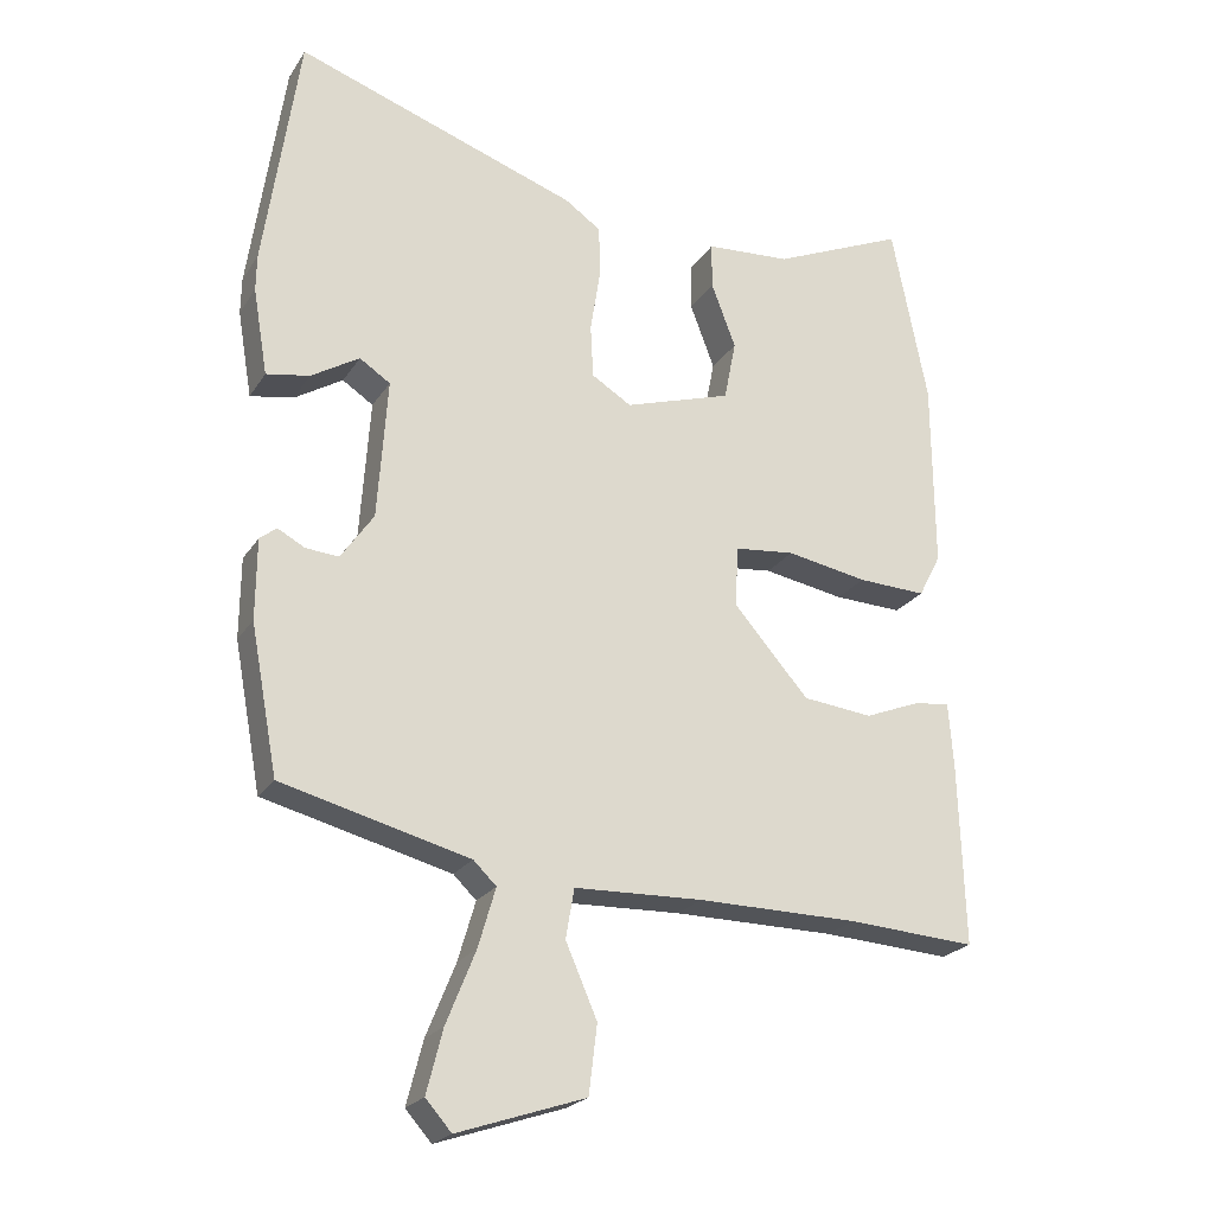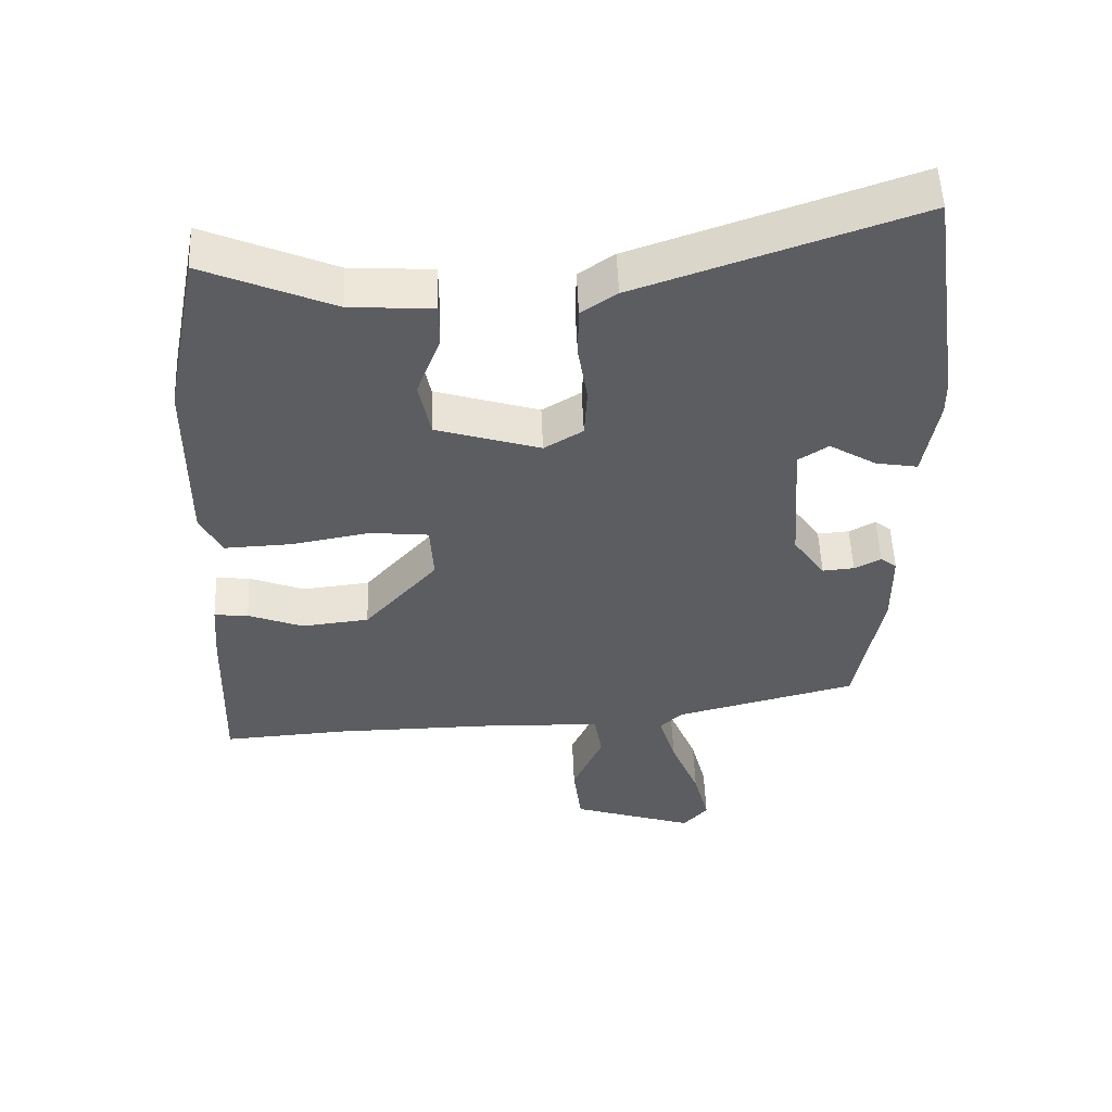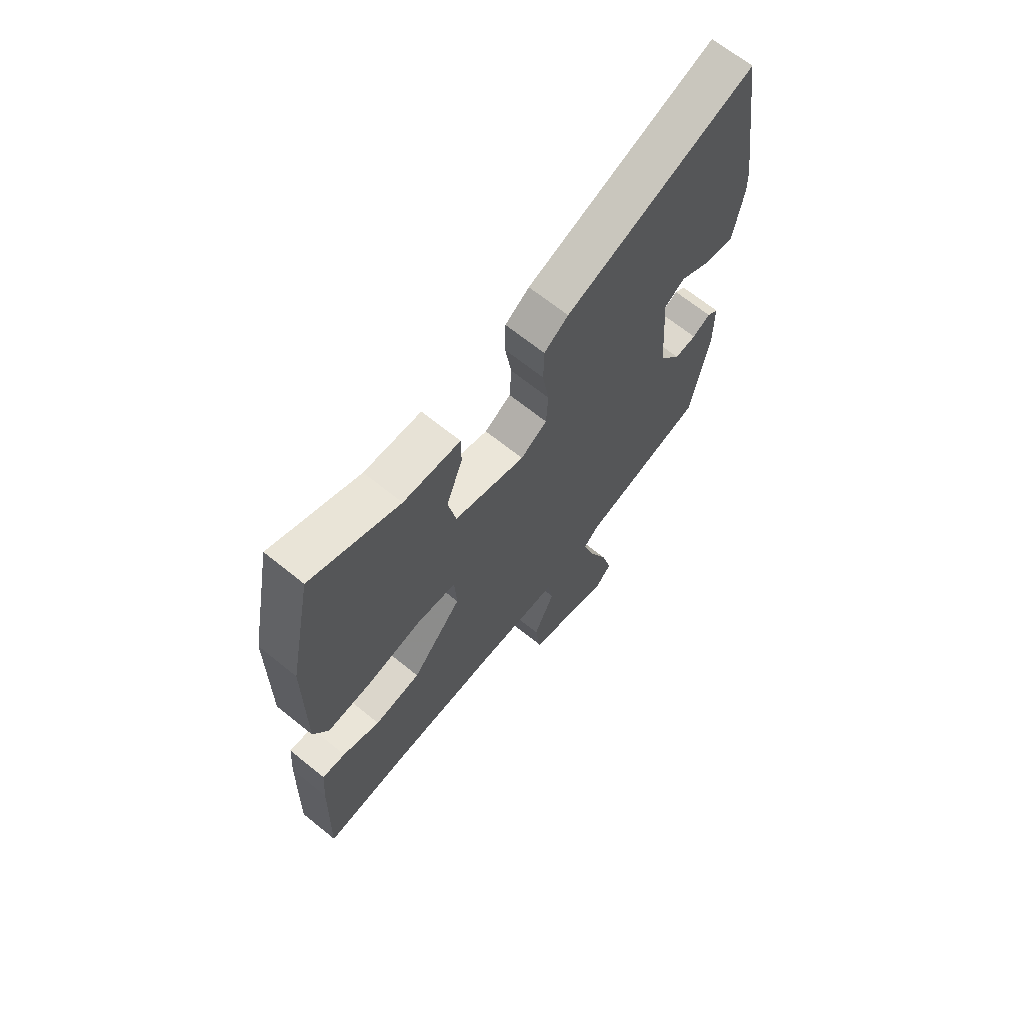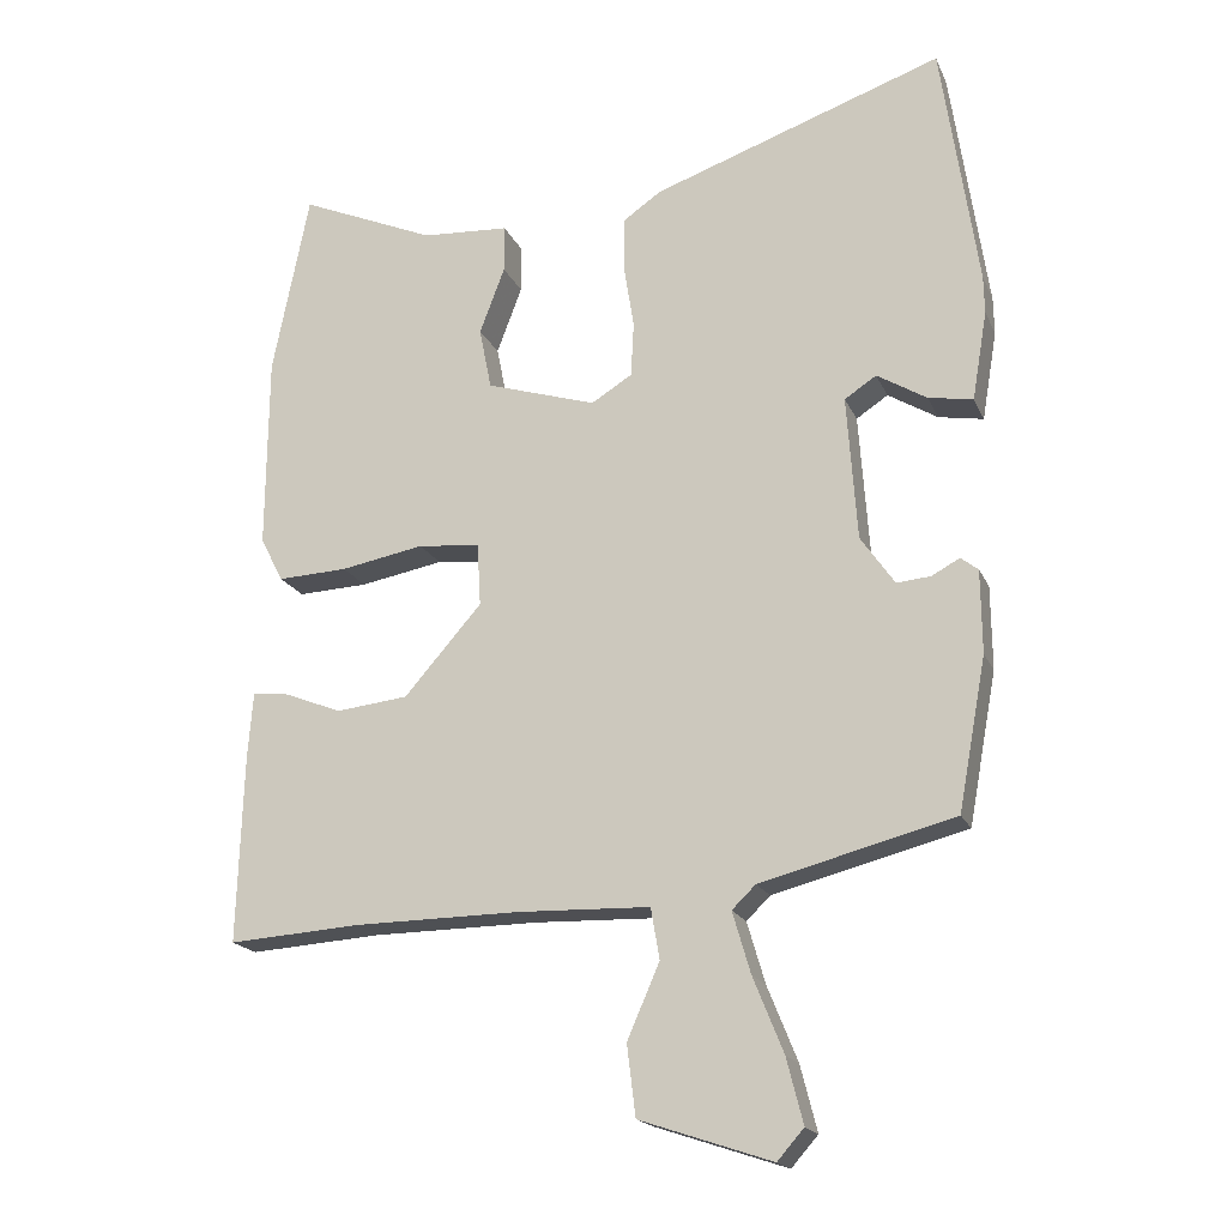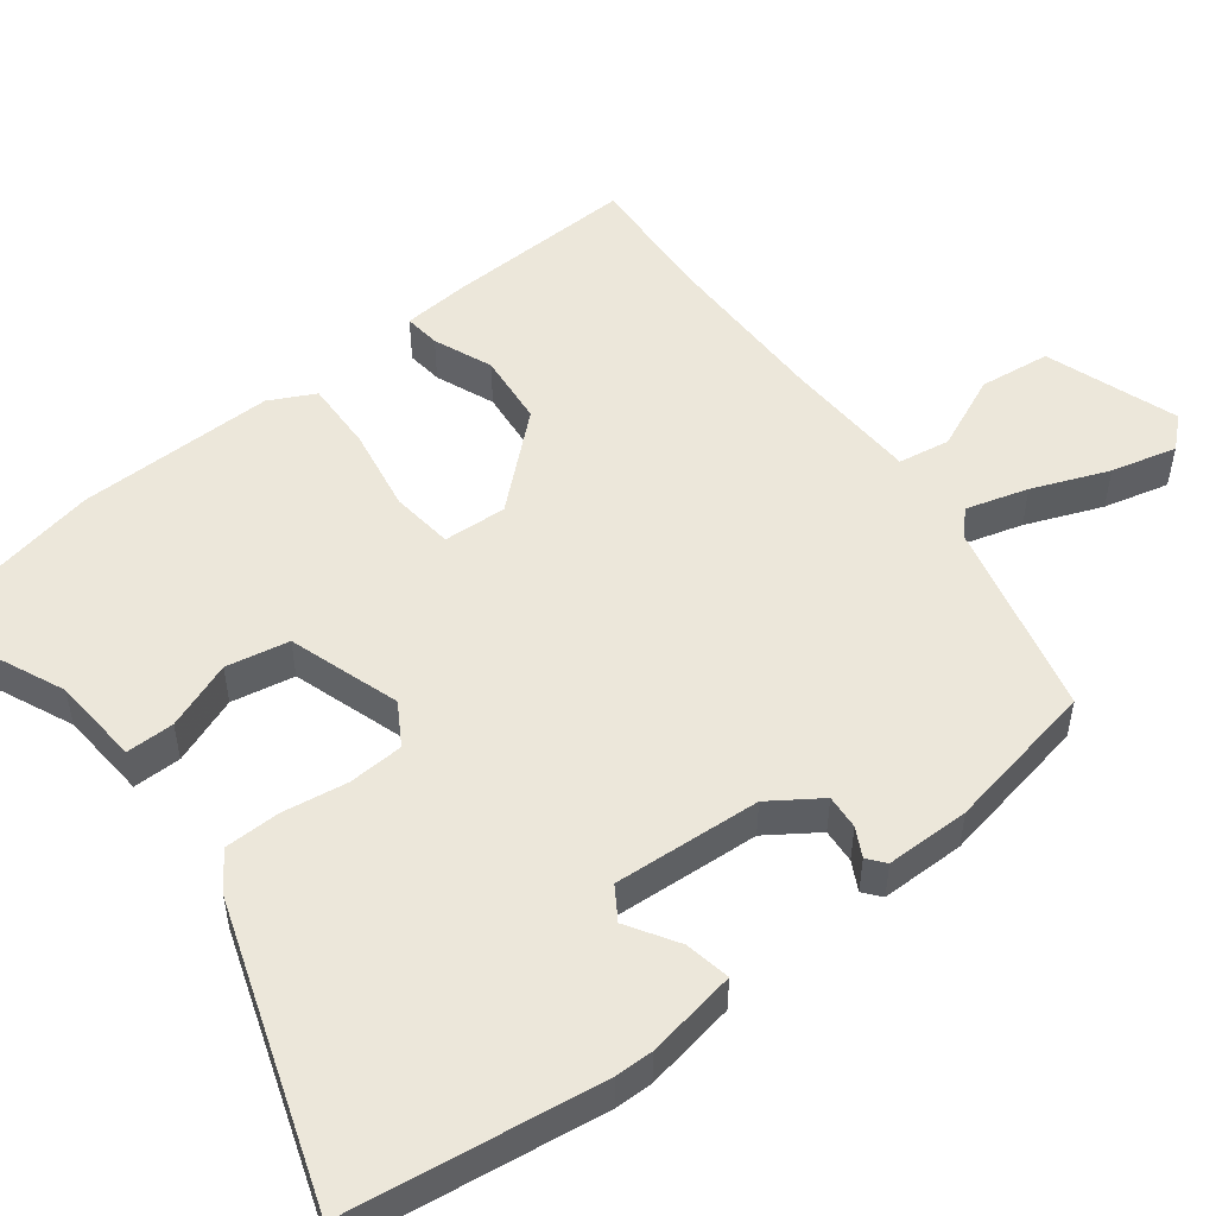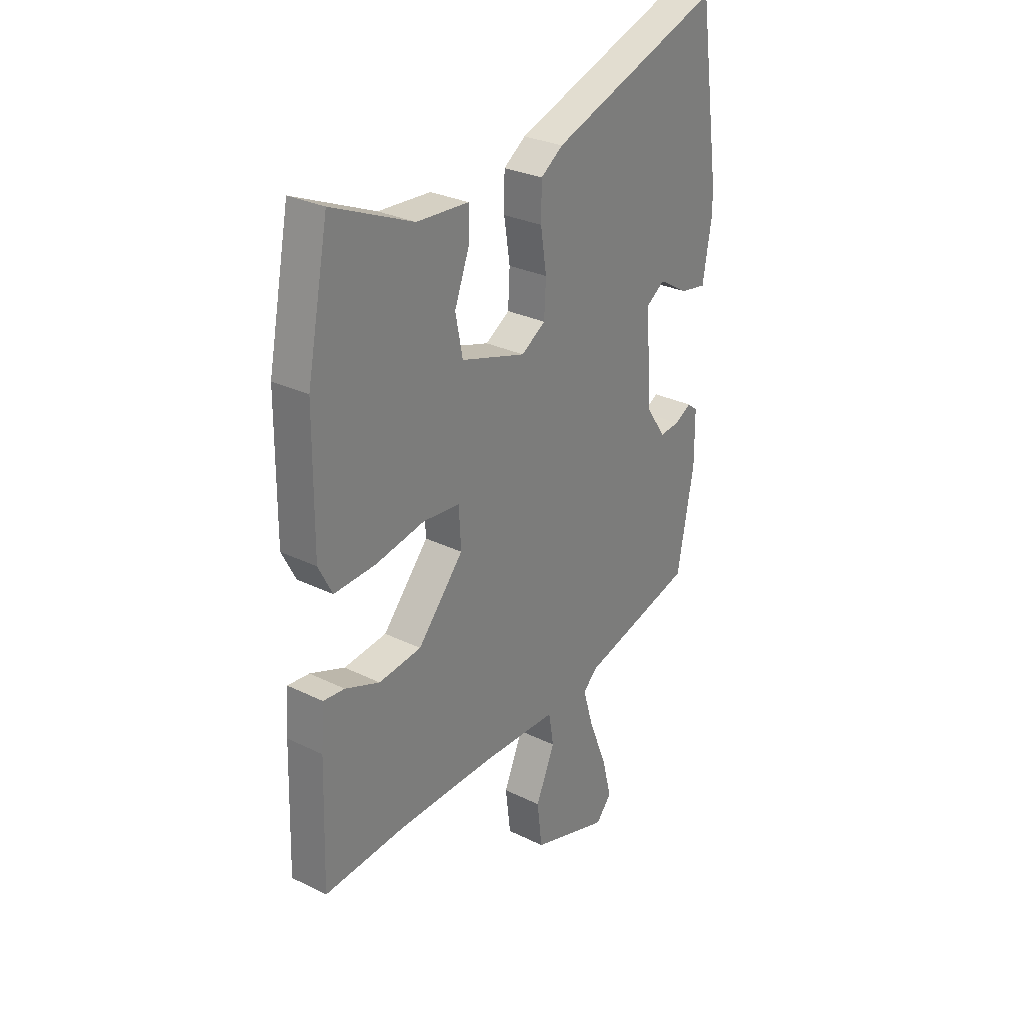
<metadata>
{"format":"obj","ext":"obj","renderer":"f3d","projection":"perspective","resolution":1024,"background":"white","views":[{"elev":-22.8,"azim":155.5,"up":"+Z"},{"elev":53.4,"azim":-2.3,"up":"+Z"},{"elev":67.4,"azim":-51.0,"up":"+Z"},{"elev":-18.7,"azim":18.5,"up":"+Z"},{"elev":51.3,"azim":52.0,"up":"+Y"},{"elev":29.0,"azim":-53.8,"up":"+Z"}]}
</metadata>
<code>
v -0.529 0.07 0.352
v -0.478 0.07 0.609
v -0.288 0.07 0.527
v -0.166 0.07 0.519
v -0.166 0.07 0.453
v -0.201 0.07 0.36
v -0.184 0.07 0.274
v -0.031 0.07 0.226
v 0.026 0.07 0.261
v 0.03 0.07 0.337
v 0.016 0.07 0.426
v 0.017 0.07 0.502
v 0.069 0.07 0.538
v 0.474 0.07 0.678
v 0.524 0.07 0.334
v 0.525 0.07 0.282
v 0.504 0.07 0.158
v 0.442 0.07 0.169
v 0.373 0.07 0.211
v 0.329 0.07 0.182
v 0.343 0.07 -0.019
v 0.39 0.07 -0.087
v 0.437 0.07 -0.083
v 0.476 0.07 -0.062
v 0.5 0.07 -0.081
v 0.501 0.07 -0.196
v 0.462 0.07 -0.406
v 0.193 0.07 -0.475
v 0.16 0.07 -0.507
v 0.185 0.07 -0.592
v 0.227 0.07 -0.696
v 0.25 0.07 -0.786
v 0.213 0.07 -0.828
v 0.03 0.07 -0.767
v 0.018 0.07 -0.669
v 0.063 0.07 -0.566
v 0.051 0.07 -0.495
v -0.133 0.07 -0.489
v -0.364 0.07 -0.491
v -0.548 0.07 -0.503
v -0.54 0.07 -0.242
v -0.533 0.07 -0.15
v -0.483 0.07 -0.155
v -0.402 0.07 -0.187
v -0.302 0.07 -0.176
v -0.194 0.07 -0.053
v -0.199 0.07 0.034
v -0.285 0.07 0.043
v -0.401 0.07 0.022
v -0.499 0.07 0.018
v -0.531 0.07 0.08
v -0.529 0 0.352
v -0.478 0 0.609
v -0.288 0 0.527
v -0.166 0 0.519
v -0.166 0 0.453
v -0.201 0 0.36
v -0.184 0 0.274
v -0.031 0 0.226
v 0.026 0 0.261
v 0.03 0 0.337
v 0.016 0 0.426
v 0.017 0 0.502
v 0.069 0 0.538
v 0.474 0 0.678
v 0.524 0 0.334
v 0.525 0 0.282
v 0.504 0 0.158
v 0.442 0 0.169
v 0.373 0 0.211
v 0.329 0 0.182
v 0.343 0 -0.019
v 0.39 0 -0.087
v 0.437 0 -0.083
v 0.476 0 -0.062
v 0.5 0 -0.081
v 0.501 0 -0.196
v 0.462 0 -0.406
v 0.193 0 -0.475
v 0.16 0 -0.507
v 0.185 0 -0.592
v 0.227 0 -0.696
v 0.25 0 -0.786
v 0.213 0 -0.828
v 0.03 0 -0.767
v 0.018 0 -0.669
v 0.063 0 -0.566
v 0.051 0 -0.495
v -0.133 0 -0.489
v -0.364 0 -0.491
v -0.548 0 -0.503
v -0.54 0 -0.242
v -0.533 0 -0.15
v -0.483 0 -0.155
v -0.402 0 -0.187
v -0.302 0 -0.176
v -0.194 0 -0.053
v -0.199 0 0.034
v -0.285 0 0.043
v -0.401 0 0.022
v -0.499 0 0.018
v -0.531 0 0.08
f 48 49 50 51
f 47 48 51 1
f 41 42 43 44
f 39 40 41 44
f 38 39 44 45
f 37 38 45 46
f 33 34 35 36
f 33 36 37
f 30 31 32 33
f 29 30 33 37
f 28 29 37 46
f 23 24 25 26
f 22 23 26 27
f 21 22 27 28
f 16 17 18 19
f 14 15 16 19
f 14 19 20
f 13 14 20
f 10 11 12 13
f 9 10 13 20
f 8 9 20 21
f 3 4 5 6
f 3 6 7
f 47 1 2 3
f 47 3 7
f 21 28 46 47
f 7 8 21 47
f 102 101 100 99
f 52 102 99 98
f 95 94 93 92
f 95 92 91 90
f 96 95 90 89
f 97 96 89 88
f 87 86 85 84
f 88 87 84
f 84 83 82 81
f 88 84 81 80
f 97 88 80 79
f 77 76 75 74
f 78 77 74 73
f 79 78 73 72
f 70 69 68 67
f 70 67 66 65
f 71 70 65
f 71 65 64
f 64 63 62 61
f 71 64 61 60
f 72 71 60 59
f 57 56 55 54
f 58 57 54
f 54 53 52 98
f 58 54 98
f 98 97 79 72
f 98 72 59 58
f 1 52 53 2
f 2 53 54 3
f 3 54 55 4
f 4 55 56 5
f 5 56 57 6
f 6 57 58 7
f 7 58 59 8
f 8 59 60 9
f 9 60 61 10
f 10 61 62 11
f 11 62 63 12
f 12 63 64 13
f 13 64 65 14
f 14 65 66 15
f 15 66 67 16
f 16 67 68 17
f 17 68 69 18
f 18 69 70 19
f 19 70 71 20
f 20 71 72 21
f 21 72 73 22
f 22 73 74 23
f 23 74 75 24
f 24 75 76 25
f 25 76 77 26
f 26 77 78 27
f 27 78 79 28
f 28 79 80 29
f 29 80 81 30
f 30 81 82 31
f 31 82 83 32
f 32 83 84 33
f 33 84 85 34
f 34 85 86 35
f 35 86 87 36
f 36 87 88 37
f 37 88 89 38
f 38 89 90 39
f 39 90 91 40
f 40 91 92 41
f 41 92 93 42
f 42 93 94 43
f 43 94 95 44
f 44 95 96 45
f 45 96 97 46
f 46 97 98 47
f 47 98 99 48
f 48 99 100 49
f 49 100 101 50
f 50 101 102 51
f 51 102 52 1

</code>
